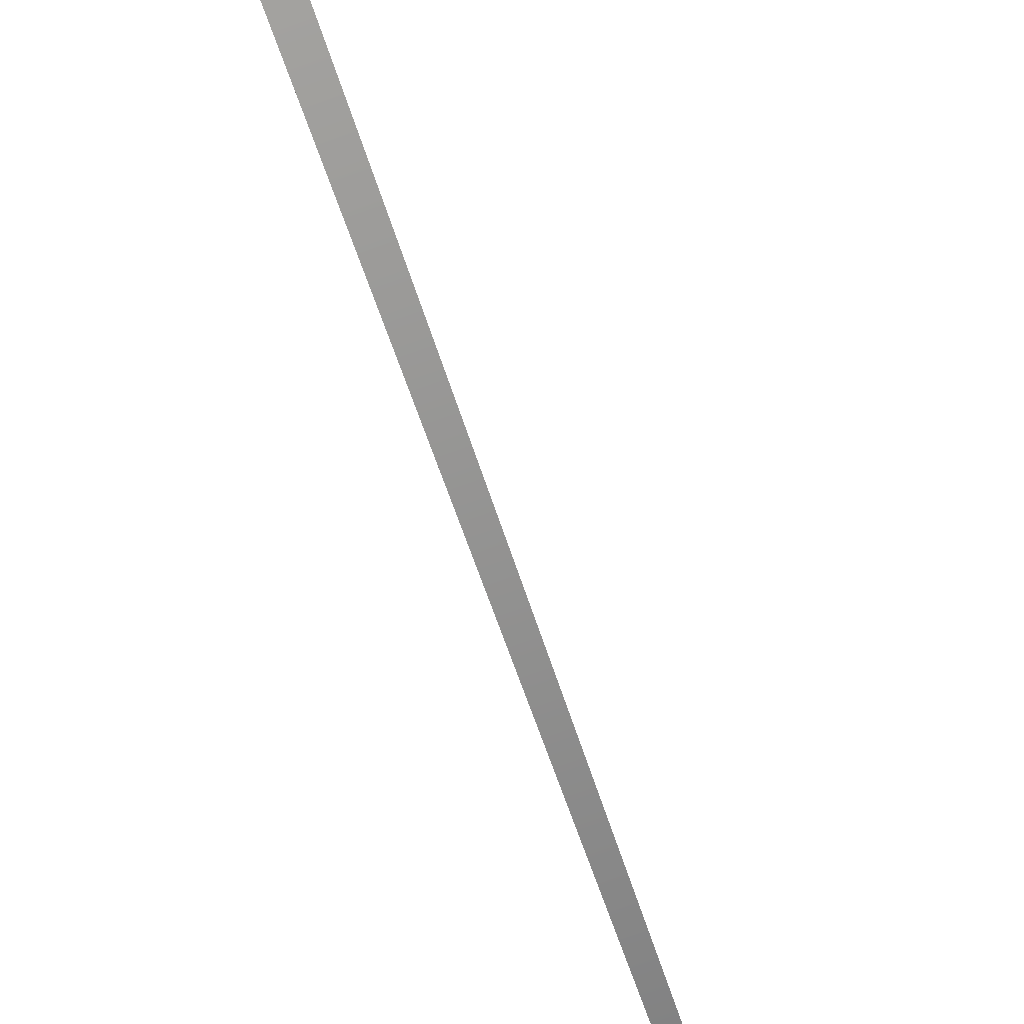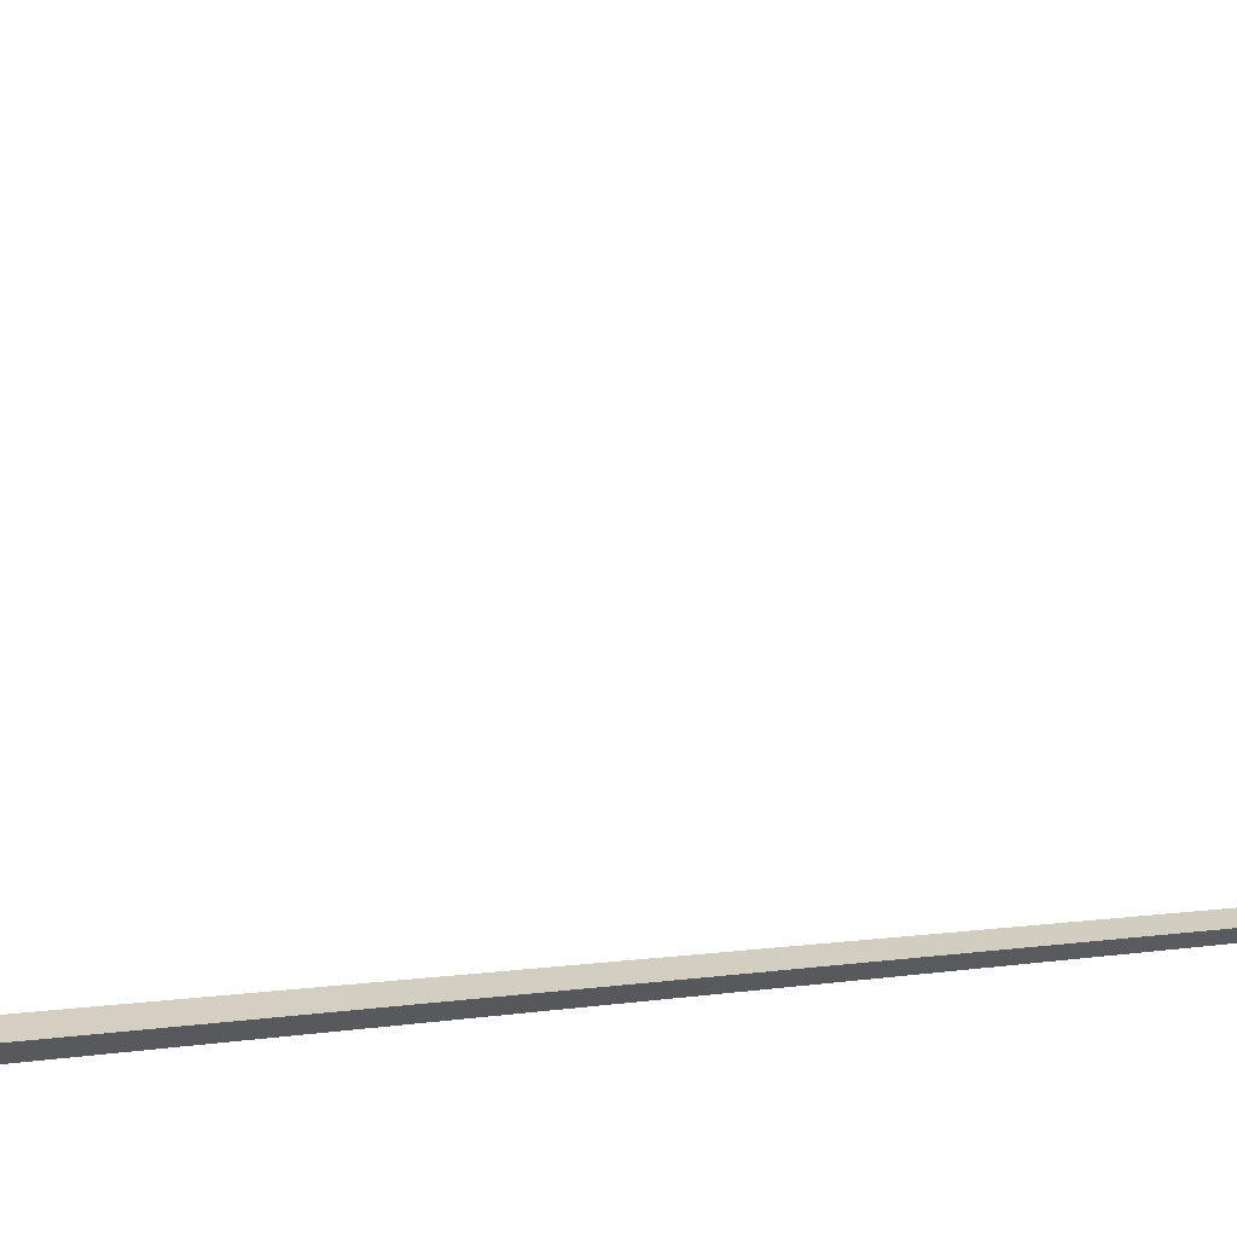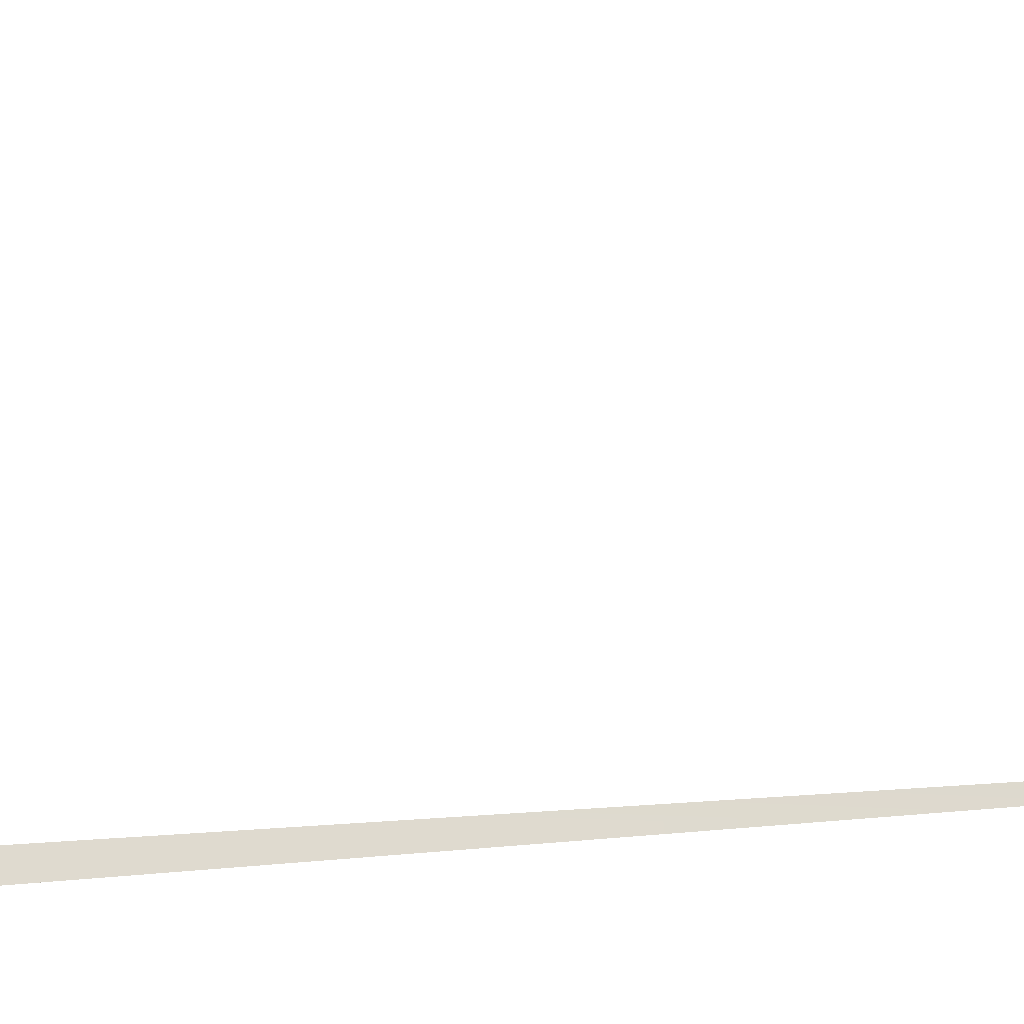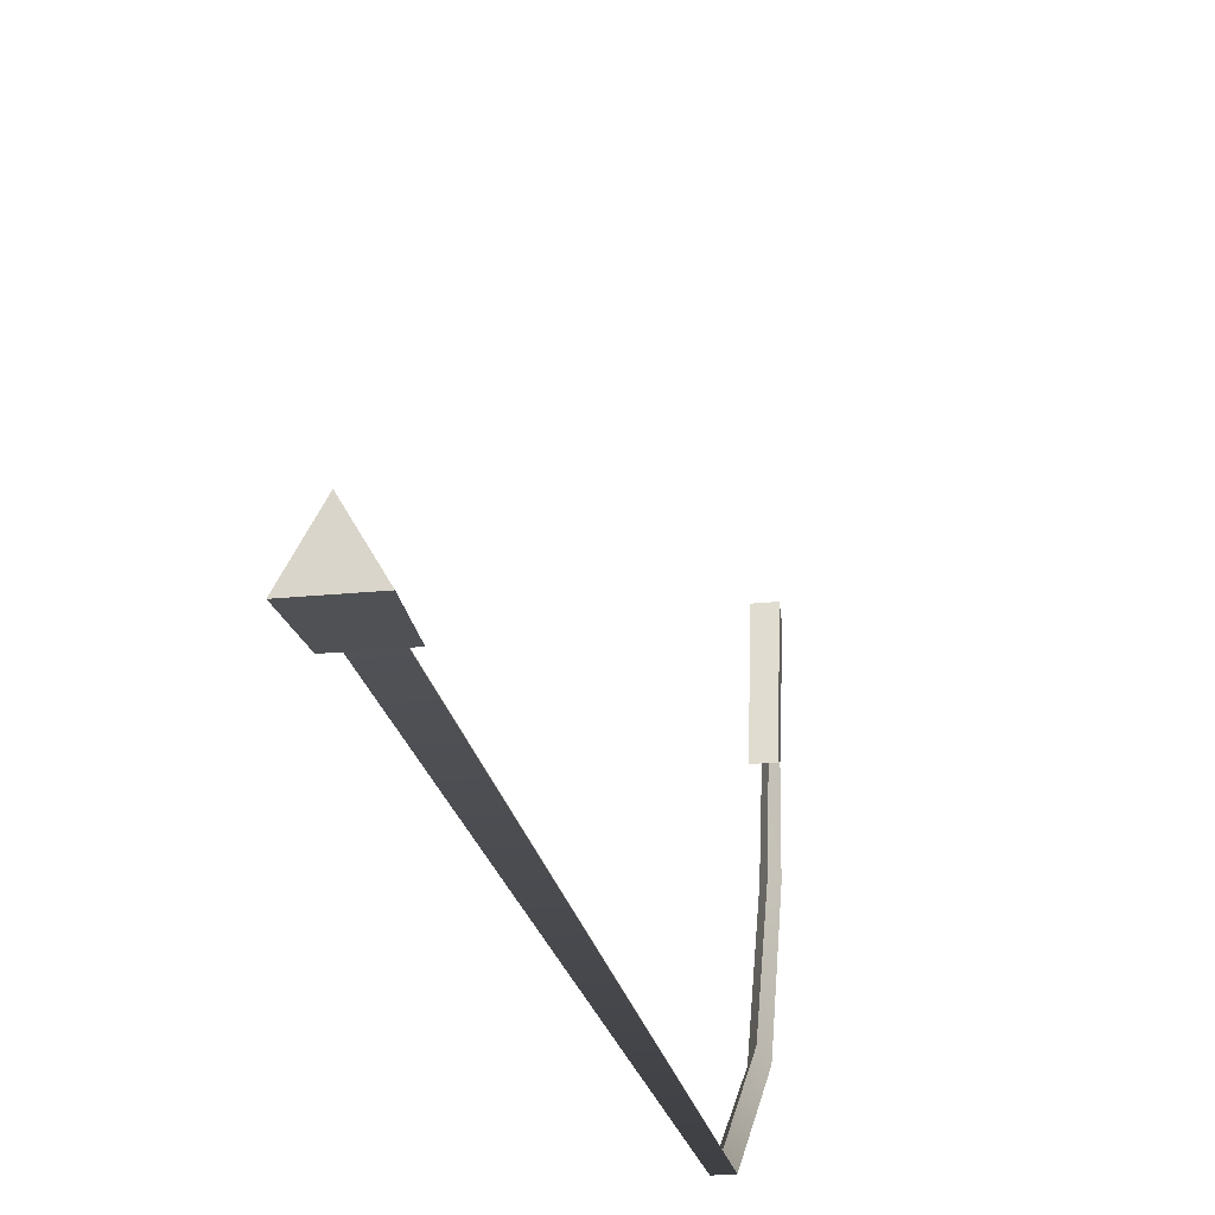
<metadata>
{"format":"obj","ext":"obj","renderer":"f3d","projection":"perspective","resolution":1024,"background":"white","views":[{"elev":-75.6,"azim":-160.3,"up":"+Y"},{"elev":-29.2,"azim":-77.6,"up":"+Y"},{"elev":10.8,"azim":-104.9,"up":"+Y"},{"elev":-21.2,"azim":-169.5,"up":"+Y"}]}
</metadata>
<code>
o lamppost3_L0
v 0.1619 -1.048 -3.434
v 0.07114 -1.205 -3.434
v 0.2526 -1.205 -3.434
v 0.1619 -1.092 2.431
v 0.1091 -1.183 2.449
v 0.2146 -1.183 2.449
v 0.1619 -0.4328 3.319
v 0.1124 -0.4948 3.396
v 0.2113 -0.4948 3.396
v 0.1619 0.4002 3.686
v 0.1157 0.3934 3.765
v 0.208 0.3934 3.765
v 0.1619 1.471 3.818
v 0.1291 1.47 3.874
v 0.1946 1.47 3.874
v 0.1562 -0.9813 -3.436
v 0.3055 -1.24 -3.436
v 0.006963 -1.24 -3.436
v 0.1562 -0.9589 -3.874
v 0.3249 -1.251 -3.874
v -0.01245 -1.251 -3.874
v 0.1019 0.8784 3.634
v 0.2278 0.8784 3.634
v 0.1019 1.634 3.722
v 0.2278 1.634 3.722
v 0.1095 0.9237 3.752
v 0.2202 0.9237 3.752
v 0.1095 1.588 3.84
v 0.2202 1.588 3.84
v 0.2202 1.588 3.84
v 0.2202 1.588 3.84
v 0.1095 1.588 3.84
v 0.1095 1.588 3.84
v 0.1095 0.9237 3.752
v 0.1095 0.9237 3.752
v 0.2202 0.9237 3.752
v 0.2202 0.9237 3.752
v 0.1019 1.634 3.722
v 0.1019 1.634 3.722
v 0.1019 0.8784 3.634
v 0.1019 0.8784 3.634
v 0.1124 -0.4948 3.396
v 0.1157 0.3934 3.765
v 0.2113 -0.4948 3.396
v 0.208 0.3934 3.765
v 0.1619 -0.4328 3.319
v 0.1619 -1.092 2.431
v 0.1091 -1.183 2.449
v 0.006963 -1.24 -3.436
v 0.006963 -1.24 -3.436
v 0.1562 -0.9813 -3.436
v 0.1562 -0.9813 -3.436
v 0.07114 -1.205 -3.434
v 0.07114 -1.205 -3.434
v 0.3249 -1.251 -3.874
v 0.3249 -1.251 -3.874
v -0.01245 -1.251 -3.874
v -0.01245 -1.251 -3.874
v 0.1562 -0.9589 -3.874
v 0.1562 -0.9589 -3.874
v 0.2146 -1.183 2.449
v 0.2526 -1.205 -3.434
v 0.2278 1.634 3.722
v 0.2278 1.634 3.722
v 0.1946 1.47 3.874
v 0.1946 1.47 3.874
v 0.1619 1.471 3.818
v 0.1619 1.471 3.818
v 0.1291 1.47 3.874
v 0.1291 1.47 3.874
v 0.2278 0.8784 3.634
v 0.2278 0.8784 3.634
v 0.1619 0.4002 3.686
v 0.1619 -1.048 -3.434
v 0.3055 -1.24 -3.436
v 0.3055 -1.24 -3.436
f 63 39 32
f 32 31 63
f 67 69 65
f 35 33 24
f 40 38 64
f 30 28 34
f 71 25 29
f 34 36 30
f 24 41 35
f 29 37 71
f 64 72 40
f 73 70 68
f 45 13 66
f 11 15 14
f 27 26 22
f 22 23 27
f 45 10 13
f 73 43 70
f 11 12 15
f 46 43 73
f 44 10 45
f 8 12 11
f 44 7 10
f 46 42 43
f 8 9 12
f 47 42 46
f 61 7 44
f 5 9 8
f 61 4 7
f 47 48 42
f 5 6 9
f 49 51 59
f 52 56 60
f 1 48 47
f 62 74 4
f 1 53 48
f 49 59 58
f 74 62 54
f 16 50 75
f 57 19 55
f 52 76 56
f 62 4 61
f 2 6 5
f 2 3 6
f 17 18 21
f 17 21 20

</code>
